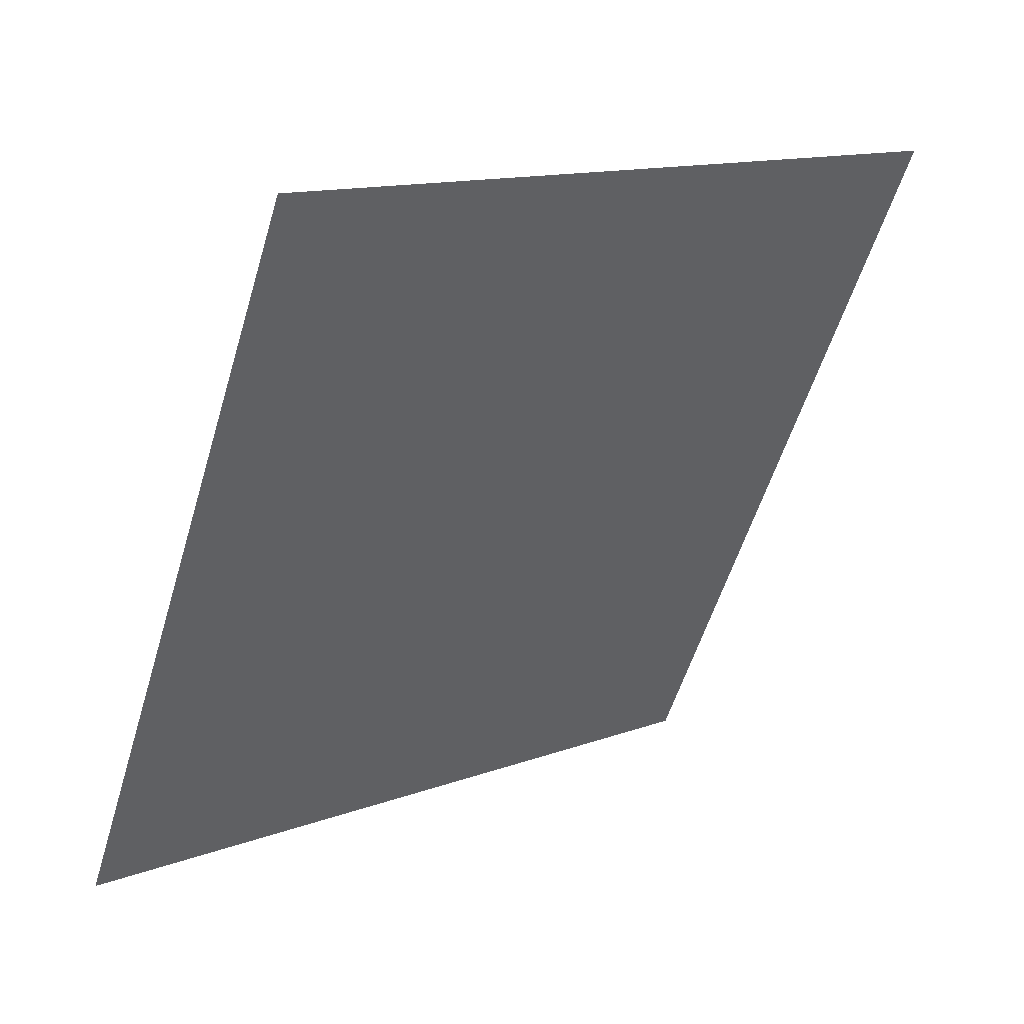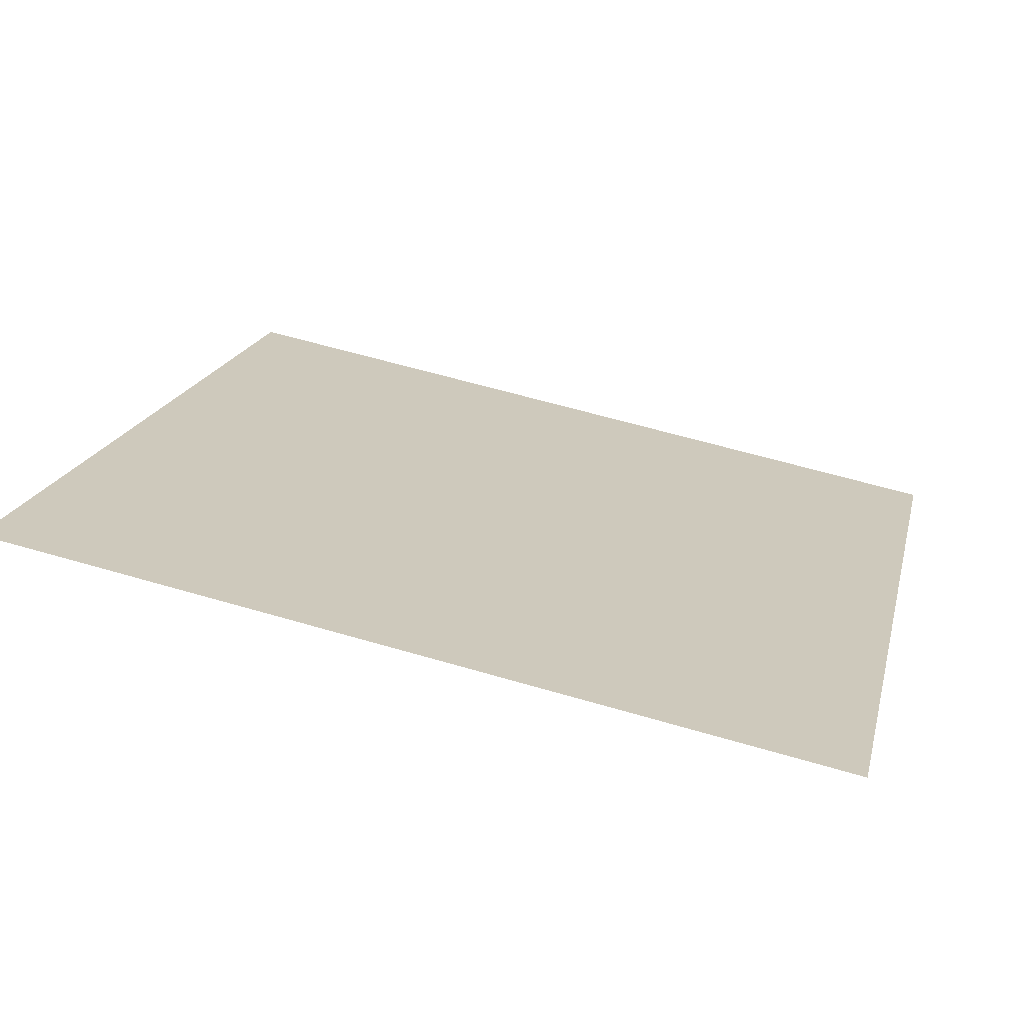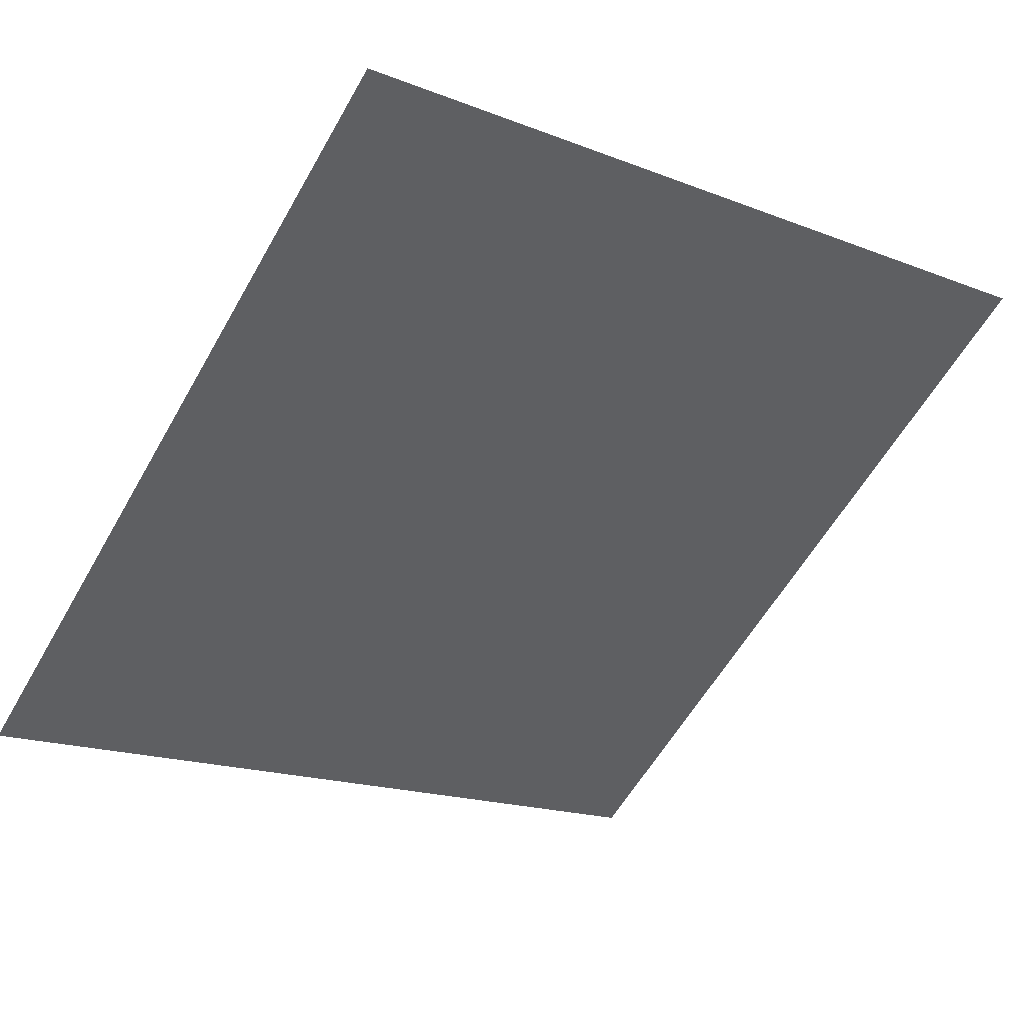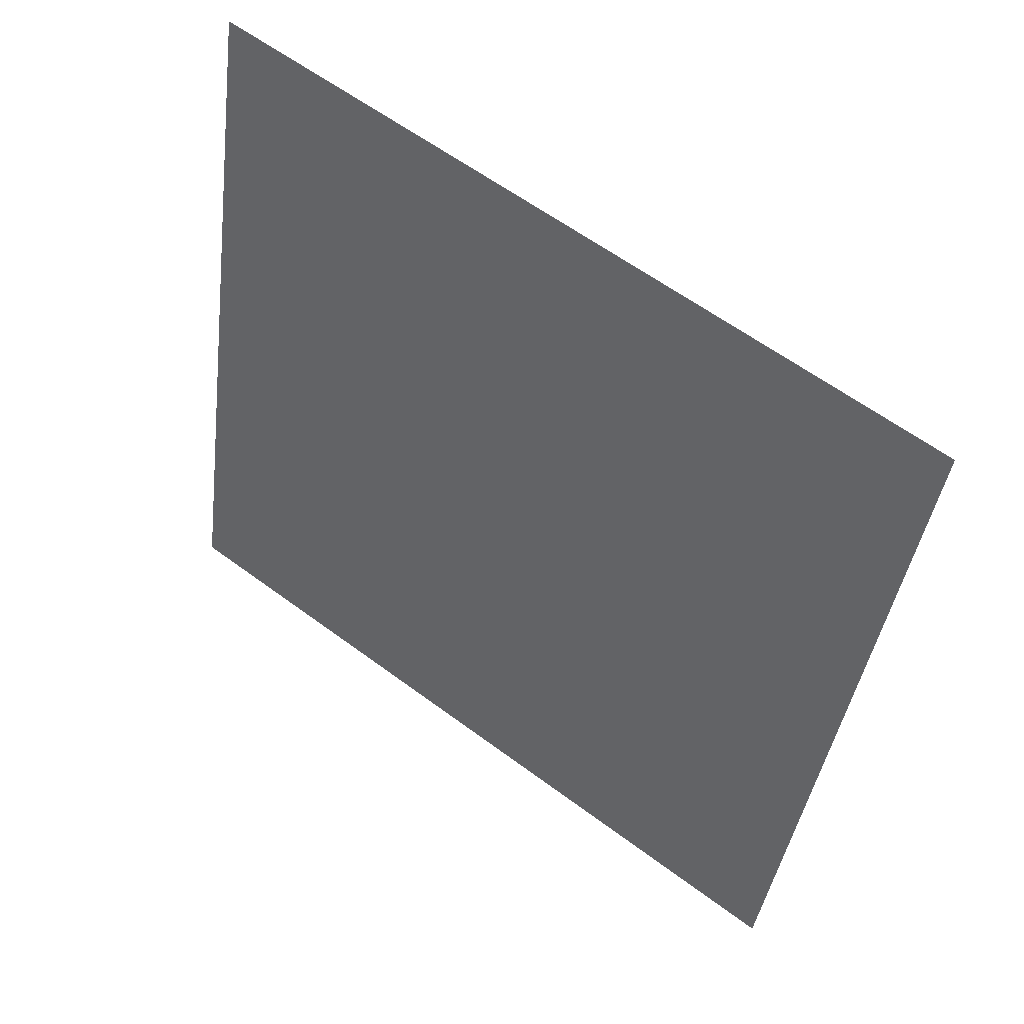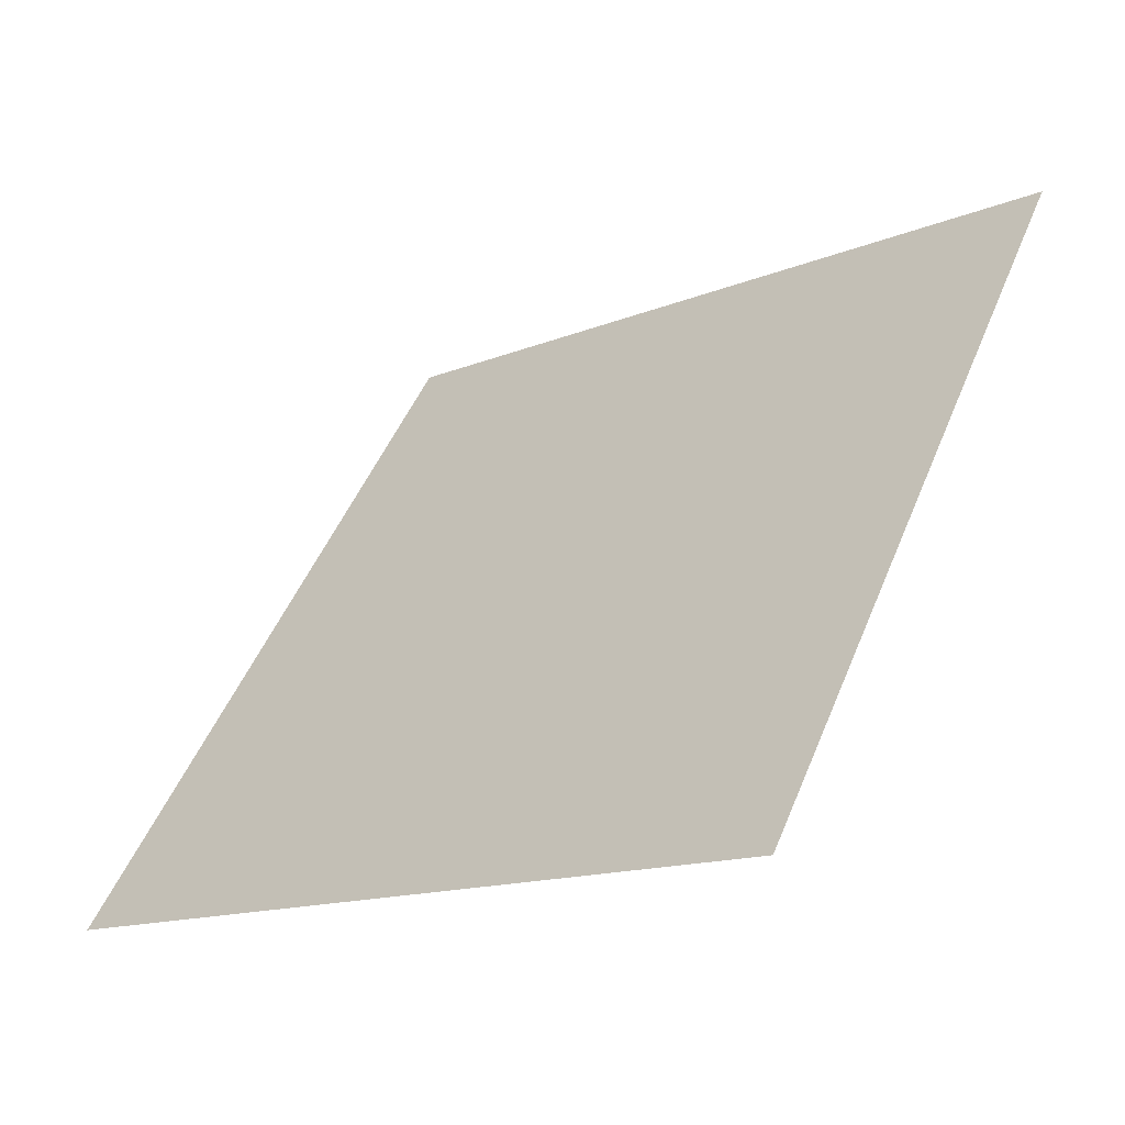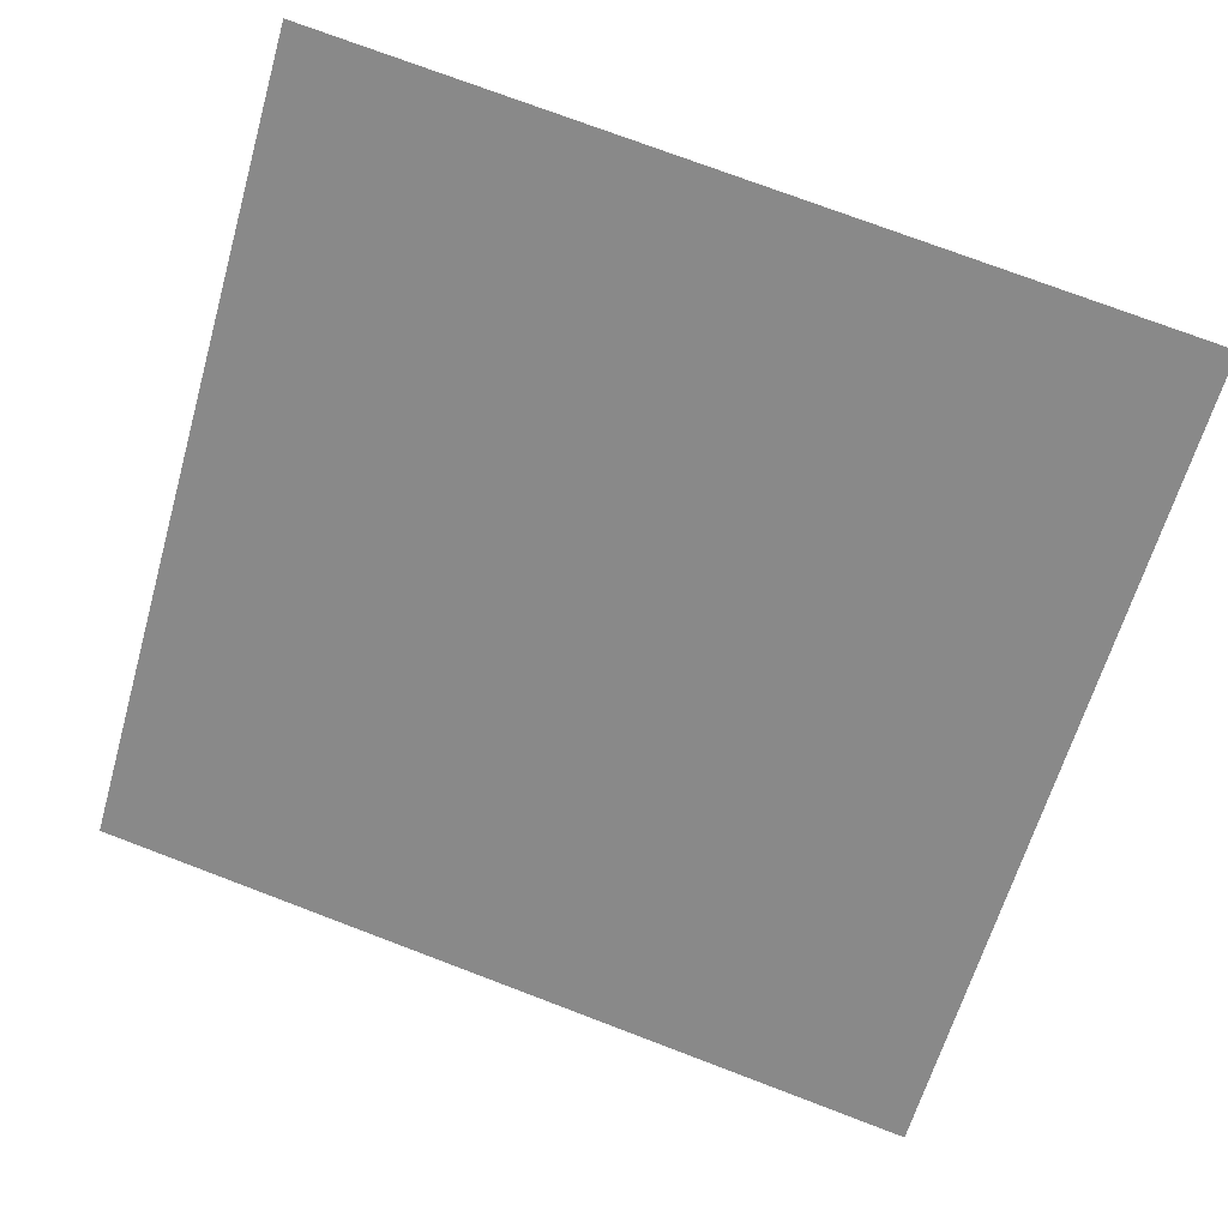
<metadata>
{"format":"obj","ext":"obj","renderer":"f3d","projection":"perspective","resolution":1024,"background":"white","views":[{"elev":-54.8,"azim":-106.2,"up":"+Y"},{"elev":55.8,"azim":17.2,"up":"+Y"},{"elev":-15.5,"azim":-36.7,"up":"+Y"},{"elev":-41.0,"azim":83.3,"up":"+Y"},{"elev":50.0,"azim":-67.9,"up":"+Y"},{"elev":79.3,"azim":-158.8,"up":"+Y"}]}
</metadata>
<code>
v 0.1965 0.5493 0.1952
v 0.1899 0.5494 0.1952
v 0.19 0.5534 0.2005
v 0.1966 0.5532 0.2004
f 4 3 2 1

</code>
